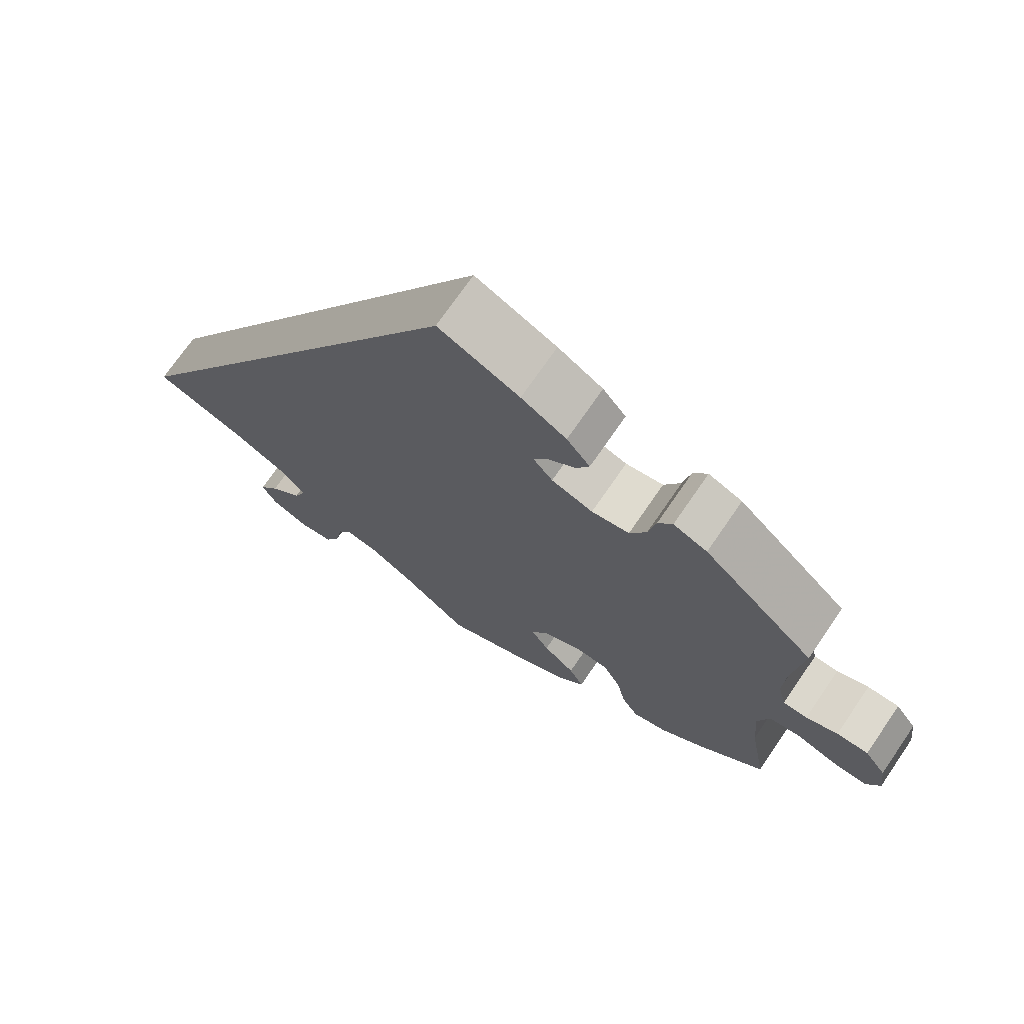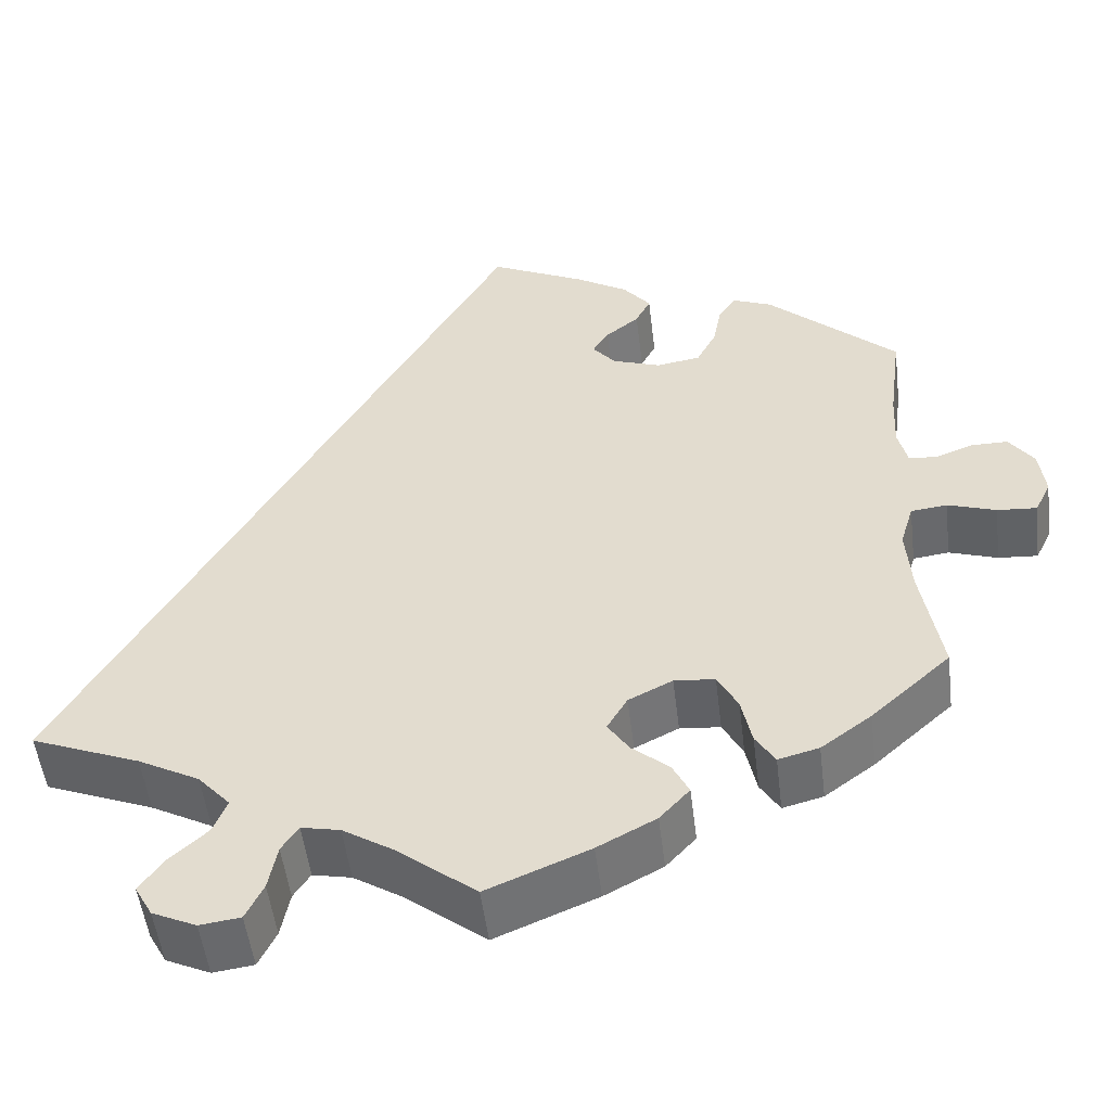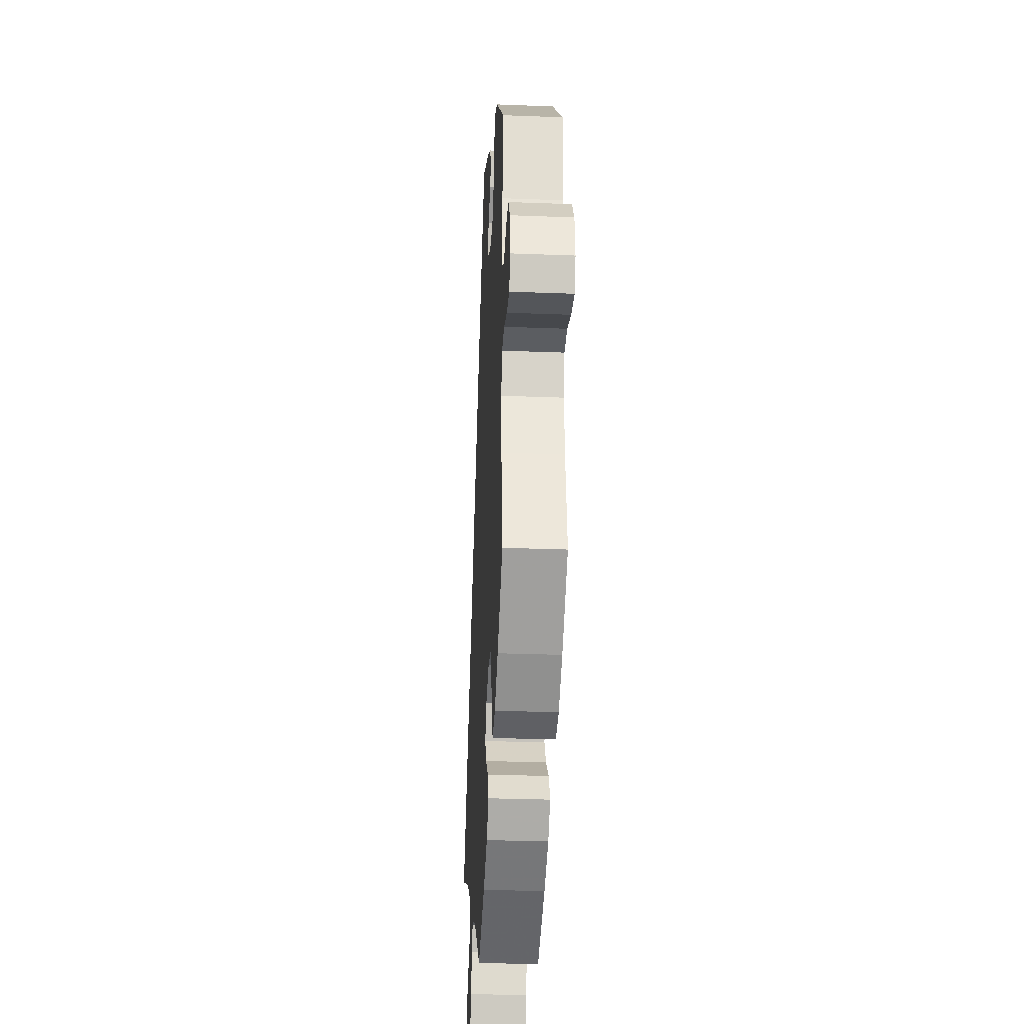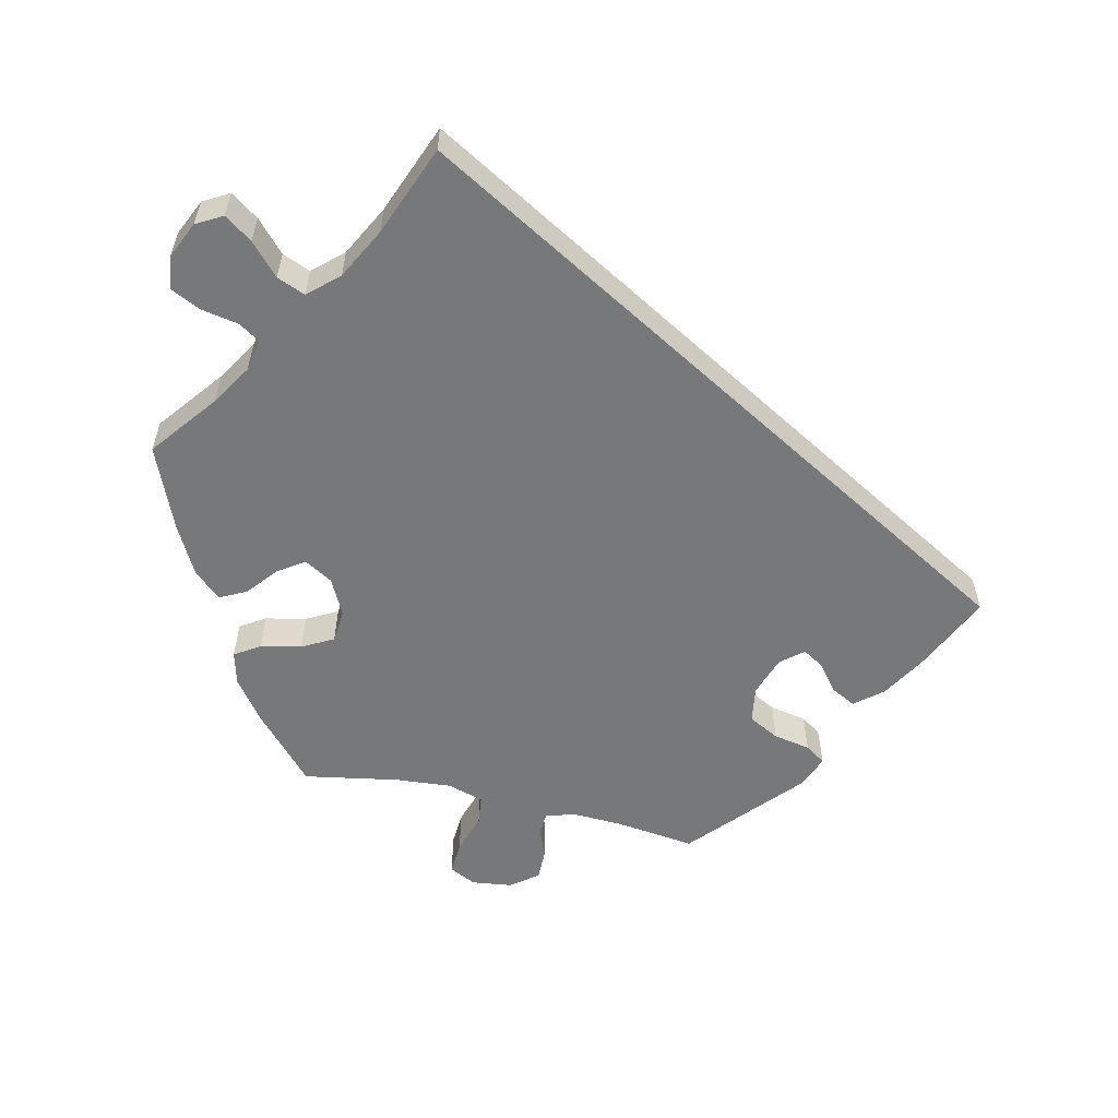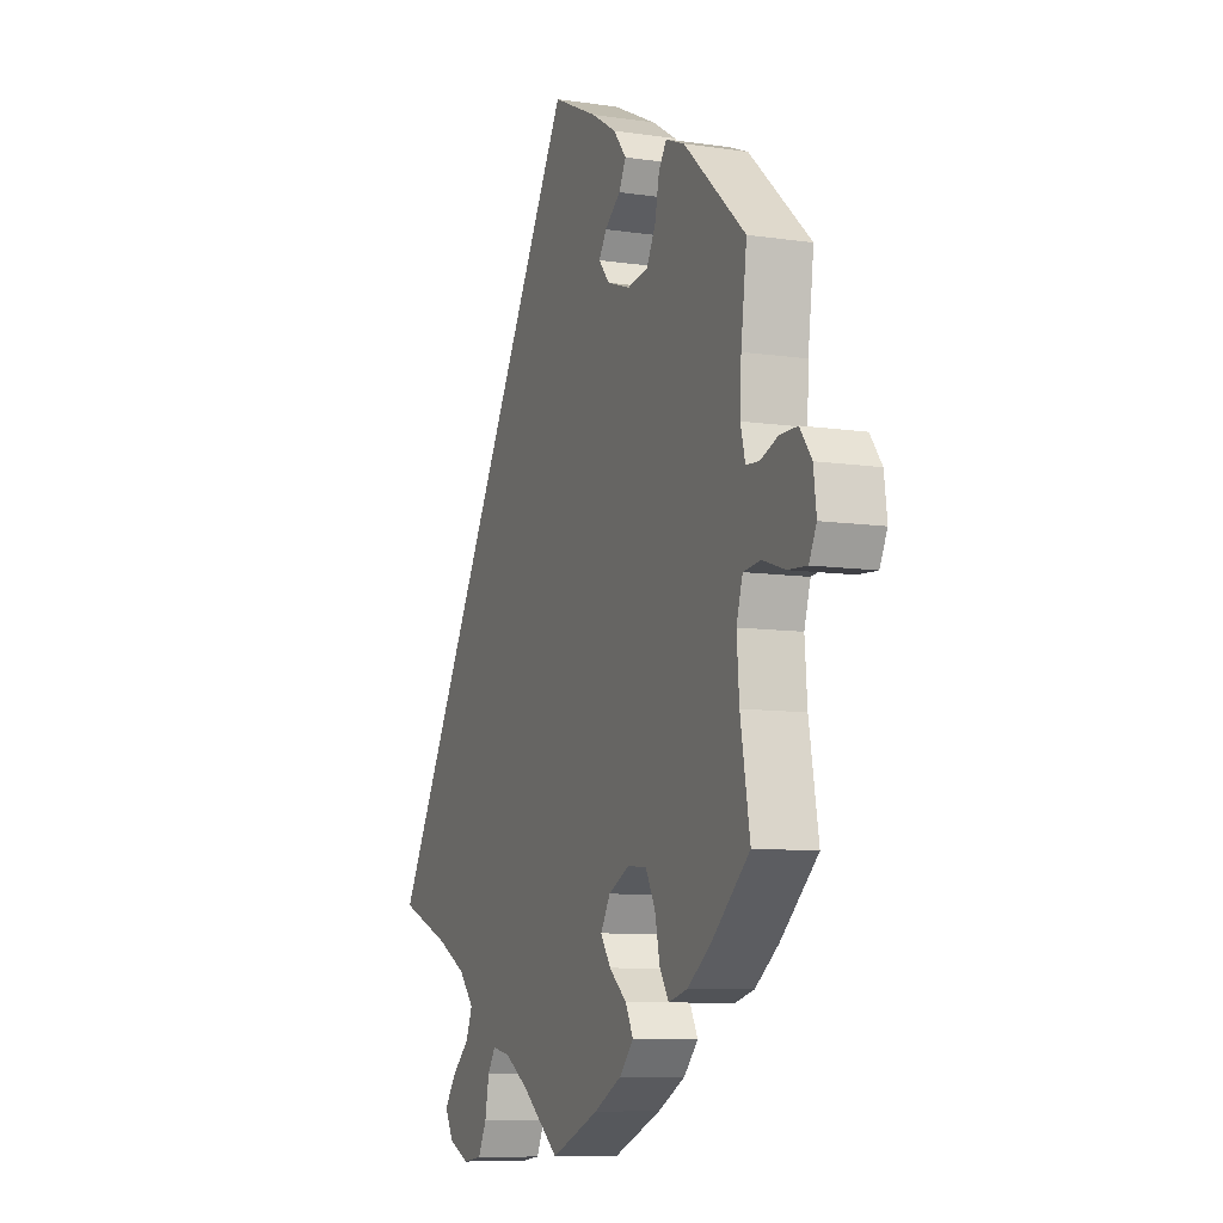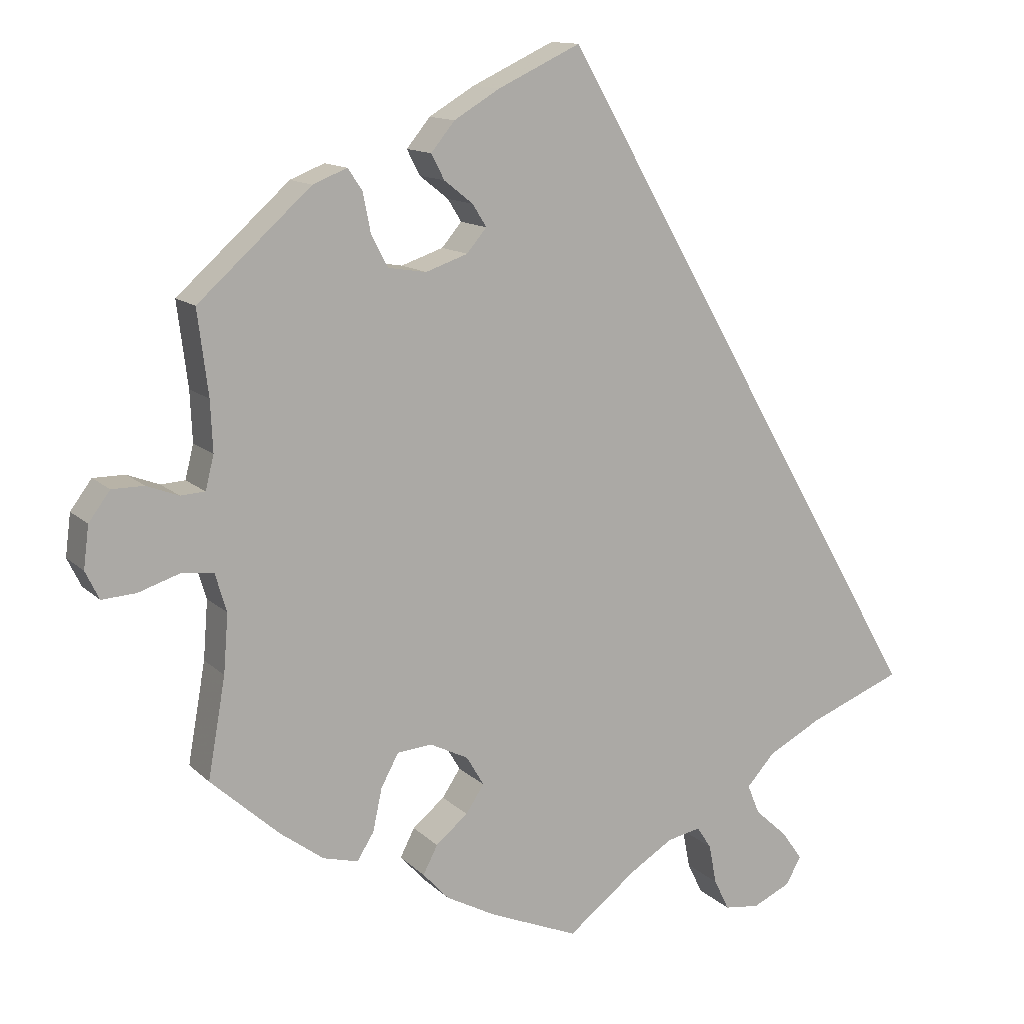
<metadata>
{"format":"obj","ext":"obj","renderer":"f3d","projection":"perspective","resolution":1024,"background":"white","views":[{"elev":71.7,"azim":34.4,"up":"+Z"},{"elev":-51.4,"azim":6.9,"up":"+Z"},{"elev":-29.1,"azim":86.7,"up":"+Z"},{"elev":-57.3,"azim":-102.7,"up":"+Y"},{"elev":-8.8,"azim":68.1,"up":"+Z"},{"elev":12.8,"azim":153.0,"up":"+Z"}]}
</metadata>
<code>
v -0.001 0.07 0.578
v 0.107 0.07 0.527
v 0.167 0.07 0.491
v 0.198 0.07 0.453
v 0.181 0.07 0.42
v 0.143 0.07 0.39
v 0.125 0.07 0.361
v 0.151 0.07 0.33
v 0.206 0.07 0.311
v 0.256 0.07 0.319
v 0.278 0.07 0.361
v 0.288 0.07 0.412
v 0.307 0.07 0.44
v 0.352 0.07 0.422
v 0.5 0.07 0.289
v 0.486 0.07 0.179
v 0.483 0.07 0.113
v 0.494 0.07 0.069
v 0.526 0.07 0.067
v 0.568 0.07 0.083
v 0.61 0.07 0.083
v 0.638 0.07 0.045
v 0.645 0.07 -0.01
v 0.627 0.07 -0.047
v 0.582 0.07 -0.044
v 0.527 0.07 -0.026
v 0.486 0.07 -0.031
v 0.471 0.07 -0.081
v 0.477 0.07 -0.158
v 0.5 0.07 -0.289
v 0.41 0.07 -0.37
v 0.353 0.07 -0.412
v 0.307 0.07 -0.424
v 0.285 0.07 -0.389
v 0.273 0.07 -0.333
v 0.25 0.07 -0.29
v 0.204 0.07 -0.286
v 0.154 0.07 -0.311
v 0.131 0.07 -0.35
v 0.155 0.07 -0.386
v 0.197 0.07 -0.421
v 0.216 0.07 -0.458
v 0.182 0.07 -0.495
v 0.116 0.07 -0.53
v 0 0.07 -0.578
v -0.091 0.07 -0.507
v -0.147 0.07 -0.472
v -0.191 0.07 -0.463
v -0.21 0.07 -0.492
v -0.22 0.07 -0.544
v -0.24 0.07 -0.585
v -0.286 0.07 -0.591
v -0.336 0.07 -0.568
v -0.356 0.07 -0.532
v -0.329 0.07 -0.494
v -0.286 0.07 -0.455
v -0.27 0.07 -0.416
v -0.307 0.07 -0.375
v -0.377 0.07 -0.338
v -0.501 0.07 -0.289
v -0.001 0 0.578
v 0.107 0 0.527
v 0.167 0 0.491
v 0.198 0 0.453
v 0.181 0 0.42
v 0.143 0 0.39
v 0.125 0 0.361
v 0.151 0 0.33
v 0.206 0 0.311
v 0.256 0 0.319
v 0.278 0 0.361
v 0.288 0 0.412
v 0.307 0 0.44
v 0.352 0 0.422
v 0.5 0 0.289
v 0.486 0 0.179
v 0.483 0 0.113
v 0.494 0 0.069
v 0.526 0 0.067
v 0.568 0 0.083
v 0.61 0 0.083
v 0.638 0 0.045
v 0.645 0 -0.01
v 0.627 0 -0.047
v 0.582 0 -0.044
v 0.527 0 -0.026
v 0.486 0 -0.031
v 0.471 0 -0.081
v 0.477 0 -0.158
v 0.5 0 -0.289
v 0.41 0 -0.37
v 0.353 0 -0.412
v 0.307 0 -0.424
v 0.285 0 -0.389
v 0.273 0 -0.333
v 0.25 0 -0.29
v 0.204 0 -0.286
v 0.154 0 -0.311
v 0.131 0 -0.35
v 0.155 0 -0.386
v 0.197 0 -0.421
v 0.216 0 -0.458
v 0.182 0 -0.495
v 0.116 0 -0.53
v 0 0 -0.578
v -0.091 0 -0.507
v -0.147 0 -0.472
v -0.191 0 -0.463
v -0.21 0 -0.492
v -0.22 0 -0.544
v -0.24 0 -0.585
v -0.286 0 -0.591
v -0.336 0 -0.568
v -0.356 0 -0.532
v -0.329 0 -0.494
v -0.286 0 -0.455
v -0.27 0 -0.416
v -0.307 0 -0.375
v -0.377 0 -0.338
v -0.501 0 -0.289
f 59 60 1 2
f 58 59 2 3
f 57 58 3
f 56 57 3
f 53 54 55 56
f 49 50 51 52
f 48 49 52 53
f 43 44 45 46
f 43 46 47
f 40 41 42 43
f 39 40 43 47
f 38 39 47 48
f 32 33 34 35
f 32 35 36
f 29 30 31 32
f 28 29 32 36
f 27 28 36 37
f 23 24 25 26
f 23 26 27
f 22 23 27
f 19 20 21 22
f 18 19 22 27
f 17 18 27 37
f 13 14 15 16
f 11 12 13 16
f 10 11 16 17
f 9 10 17 37
f 3 4 5 6
f 3 6 7
f 48 53 56 3
f 8 9 37 38
f 7 8 38 48
f 3 7 48
f 62 61 120 119
f 63 62 119 118
f 63 118 117
f 63 117 116
f 116 115 114 113
f 112 111 110 109
f 113 112 109 108
f 106 105 104 103
f 107 106 103
f 103 102 101 100
f 107 103 100 99
f 108 107 99 98
f 95 94 93 92
f 96 95 92
f 92 91 90 89
f 96 92 89 88
f 97 96 88 87
f 86 85 84 83
f 87 86 83
f 87 83 82
f 82 81 80 79
f 87 82 79 78
f 97 87 78 77
f 76 75 74 73
f 76 73 72 71
f 77 76 71 70
f 97 77 70 69
f 66 65 64 63
f 67 66 63
f 63 116 113 108
f 98 97 69 68
f 108 98 68 67
f 108 67 63
f 1 61 62 2
f 2 62 63 3
f 3 63 64 4
f 4 64 65 5
f 5 65 66 6
f 6 66 67 7
f 7 67 68 8
f 8 68 69 9
f 9 69 70 10
f 10 70 71 11
f 11 71 72 12
f 12 72 73 13
f 13 73 74 14
f 14 74 75 15
f 15 75 76 16
f 16 76 77 17
f 17 77 78 18
f 18 78 79 19
f 19 79 80 20
f 20 80 81 21
f 21 81 82 22
f 22 82 83 23
f 23 83 84 24
f 24 84 85 25
f 25 85 86 26
f 26 86 87 27
f 27 87 88 28
f 28 88 89 29
f 29 89 90 30
f 30 90 91 31
f 31 91 92 32
f 32 92 93 33
f 33 93 94 34
f 34 94 95 35
f 35 95 96 36
f 36 96 97 37
f 37 97 98 38
f 38 98 99 39
f 39 99 100 40
f 40 100 101 41
f 41 101 102 42
f 42 102 103 43
f 43 103 104 44
f 44 104 105 45
f 45 105 106 46
f 46 106 107 47
f 47 107 108 48
f 48 108 109 49
f 49 109 110 50
f 50 110 111 51
f 51 111 112 52
f 52 112 113 53
f 53 113 114 54
f 54 114 115 55
f 55 115 116 56
f 56 116 117 57
f 57 117 118 58
f 58 118 119 59
f 59 119 120 60
f 60 120 61 1

</code>
